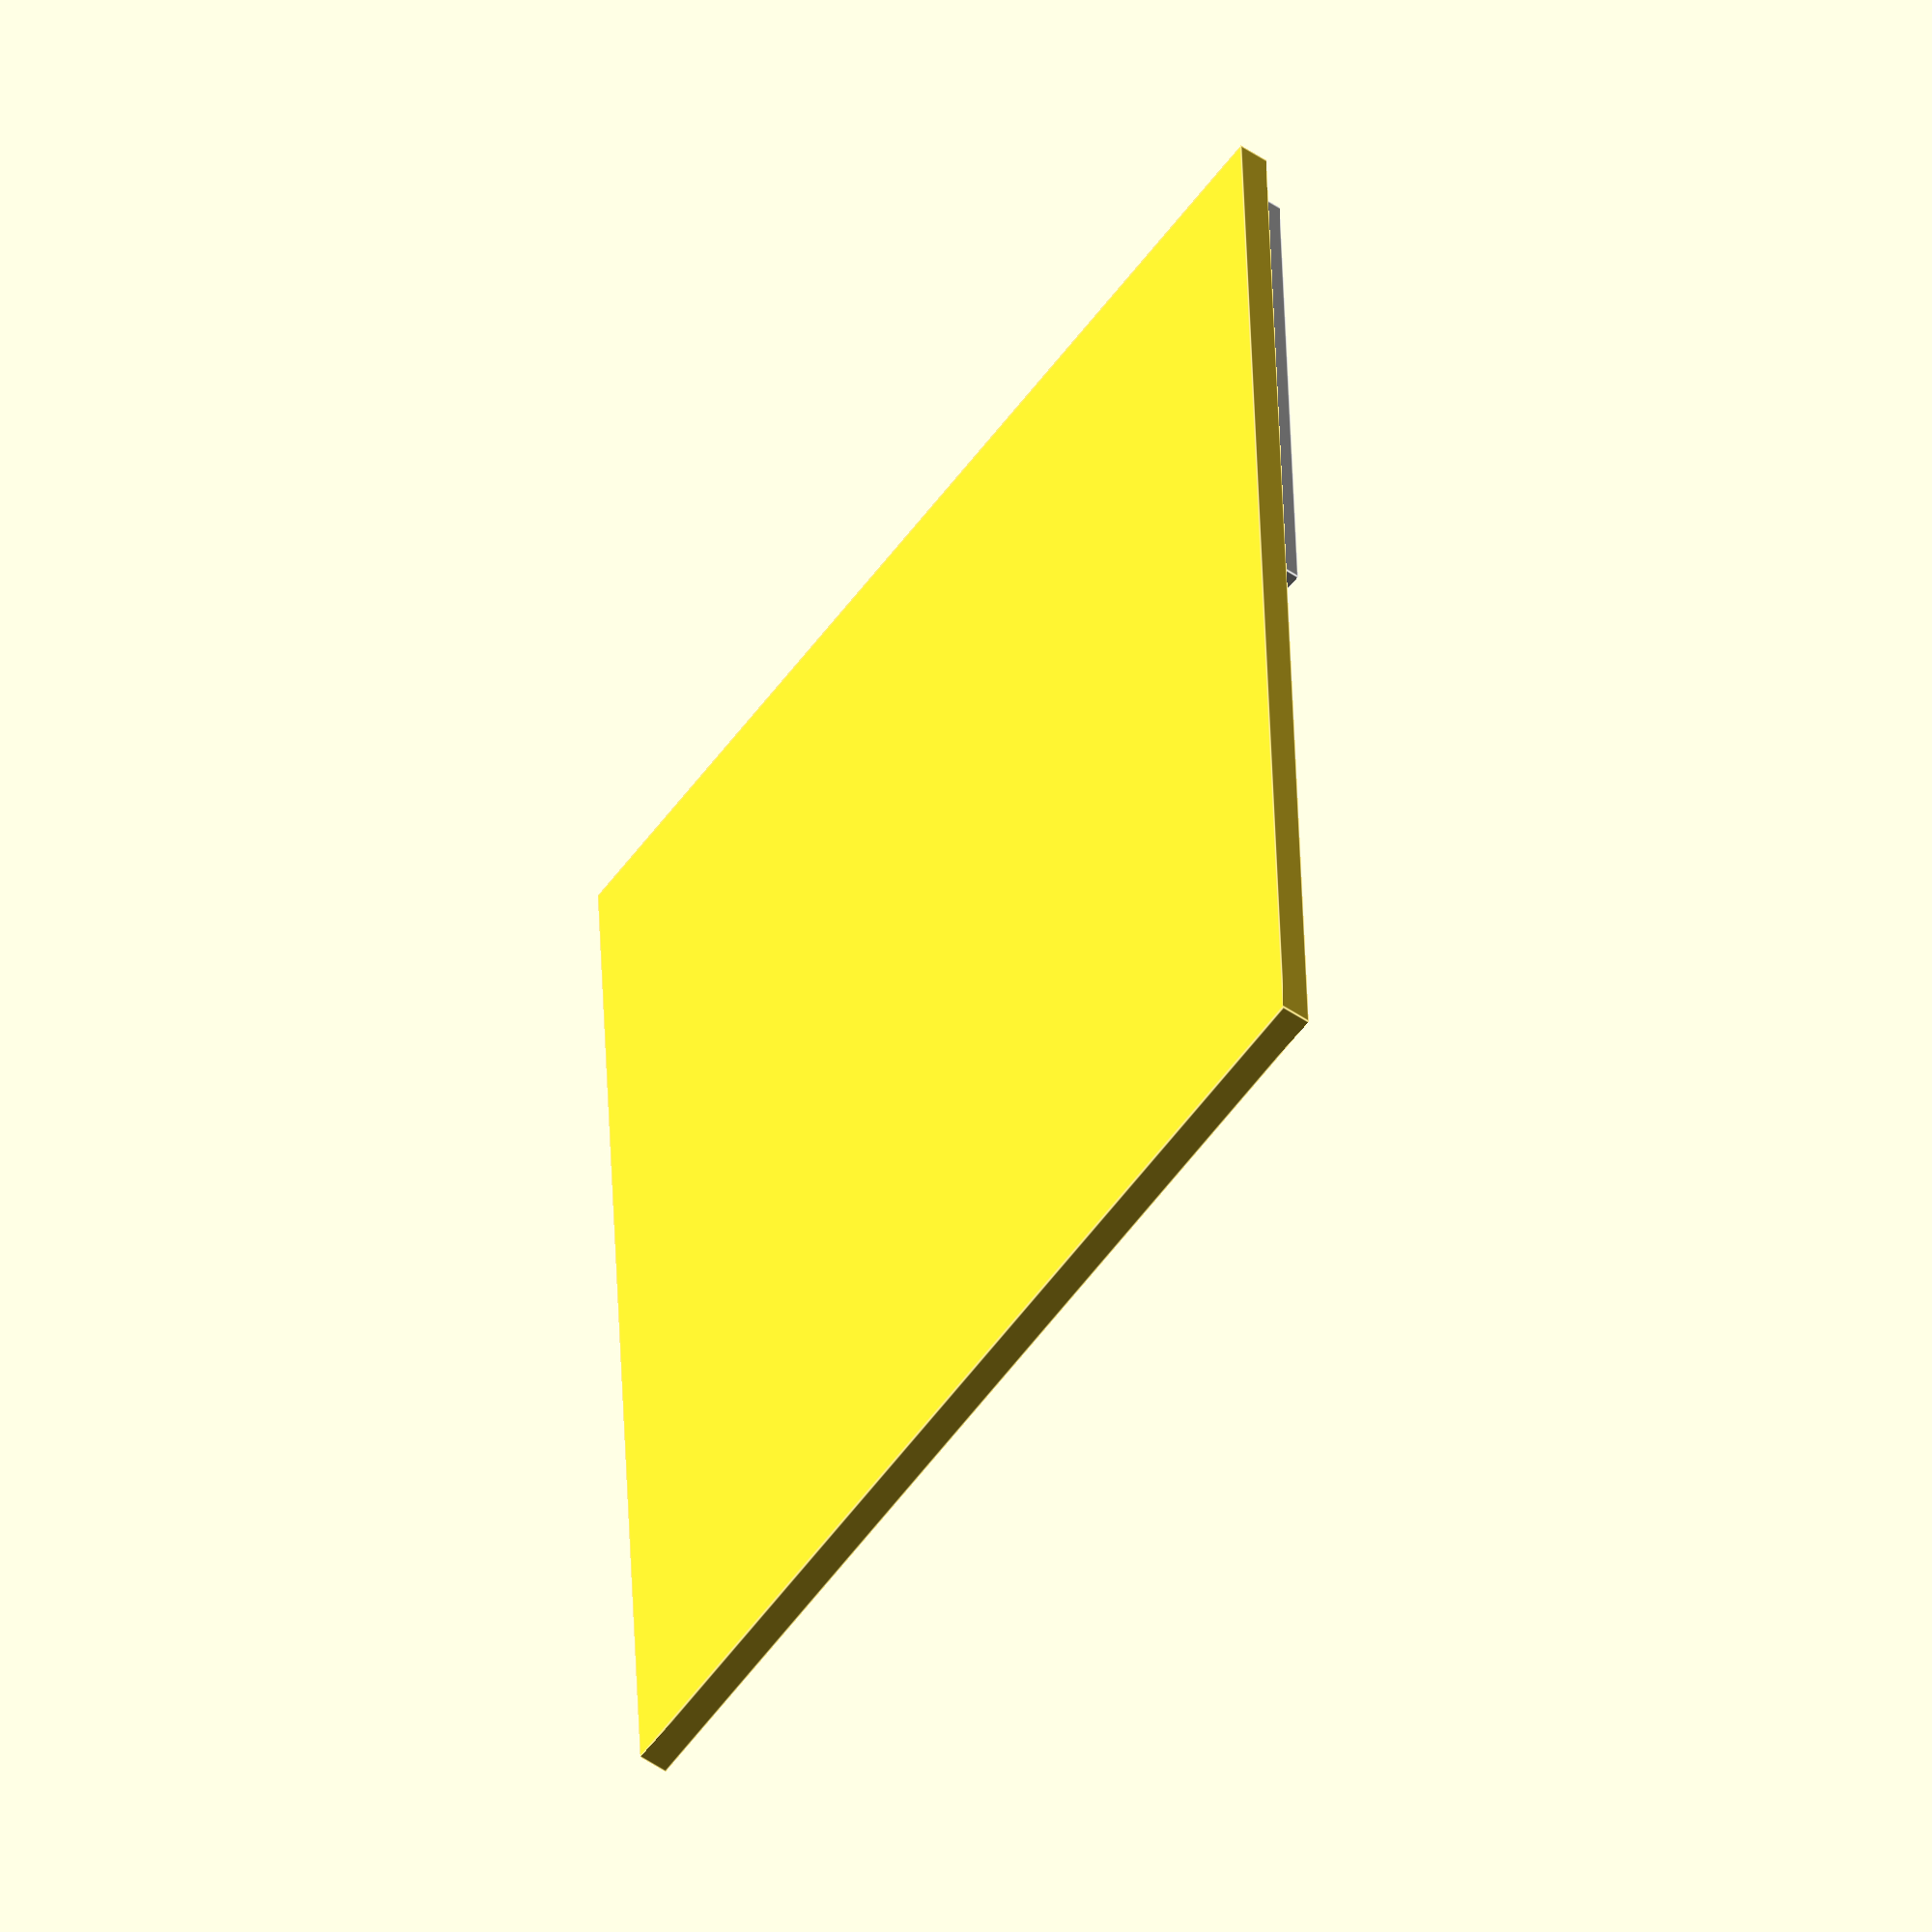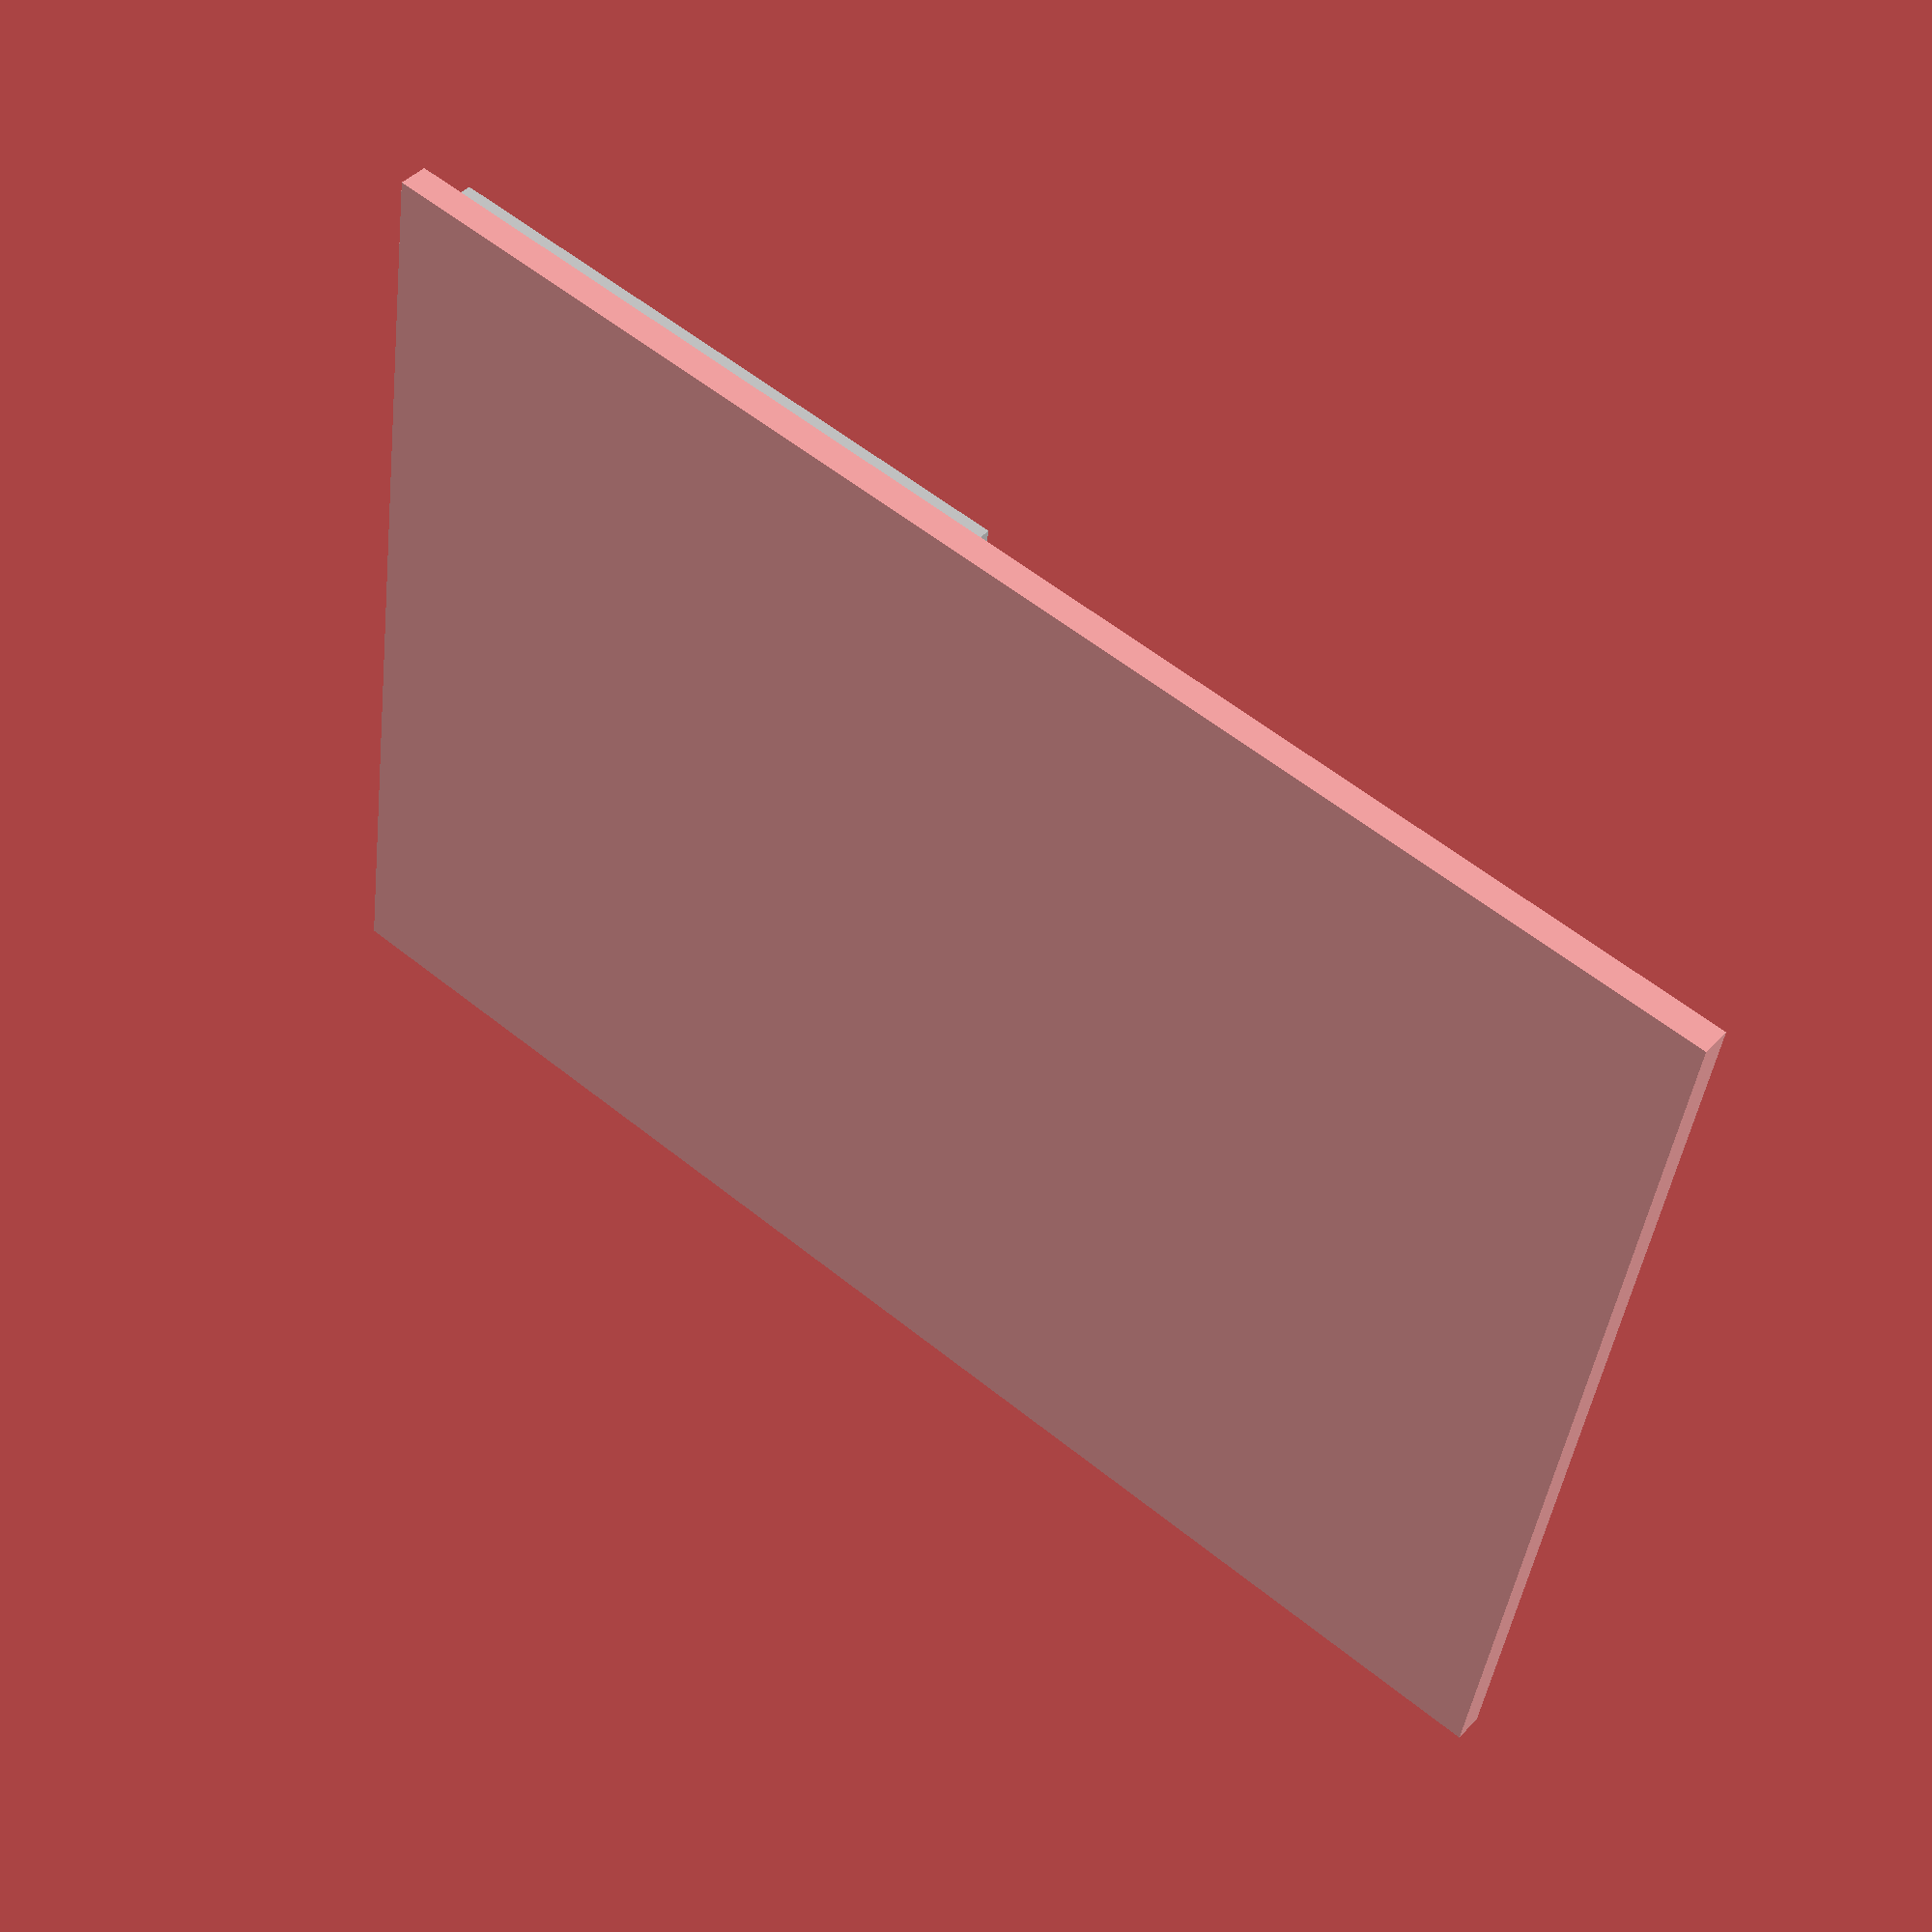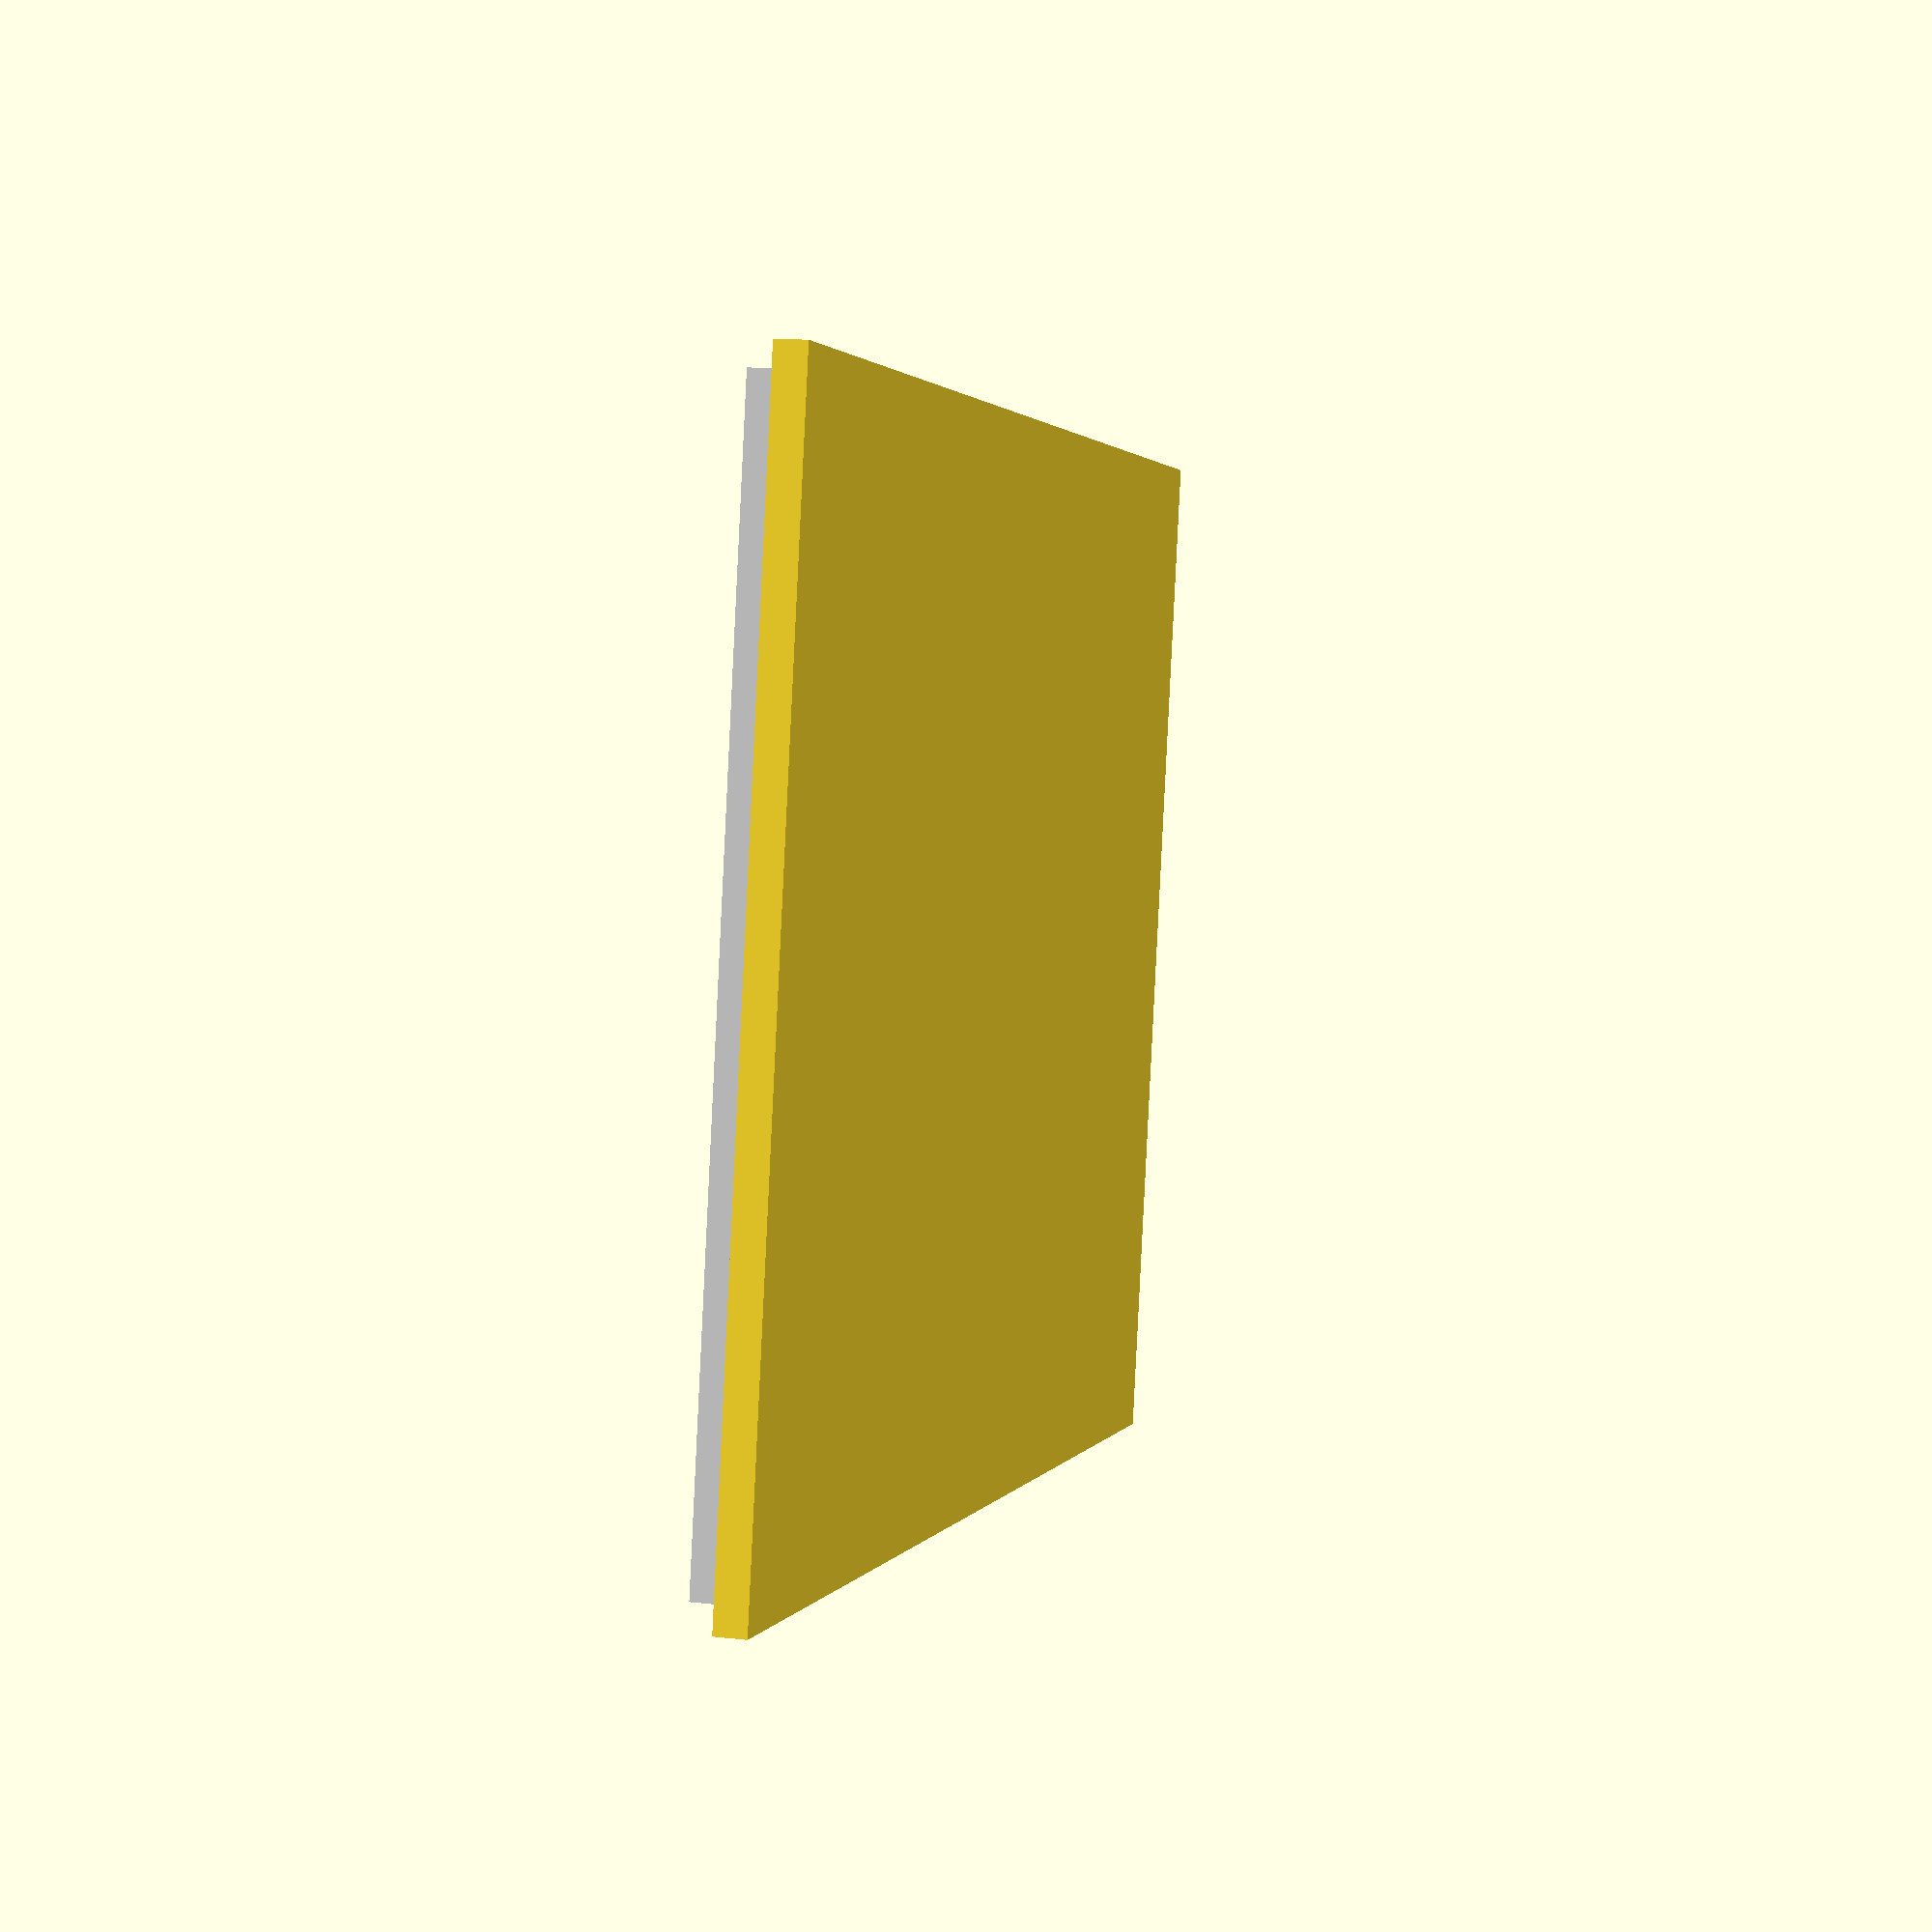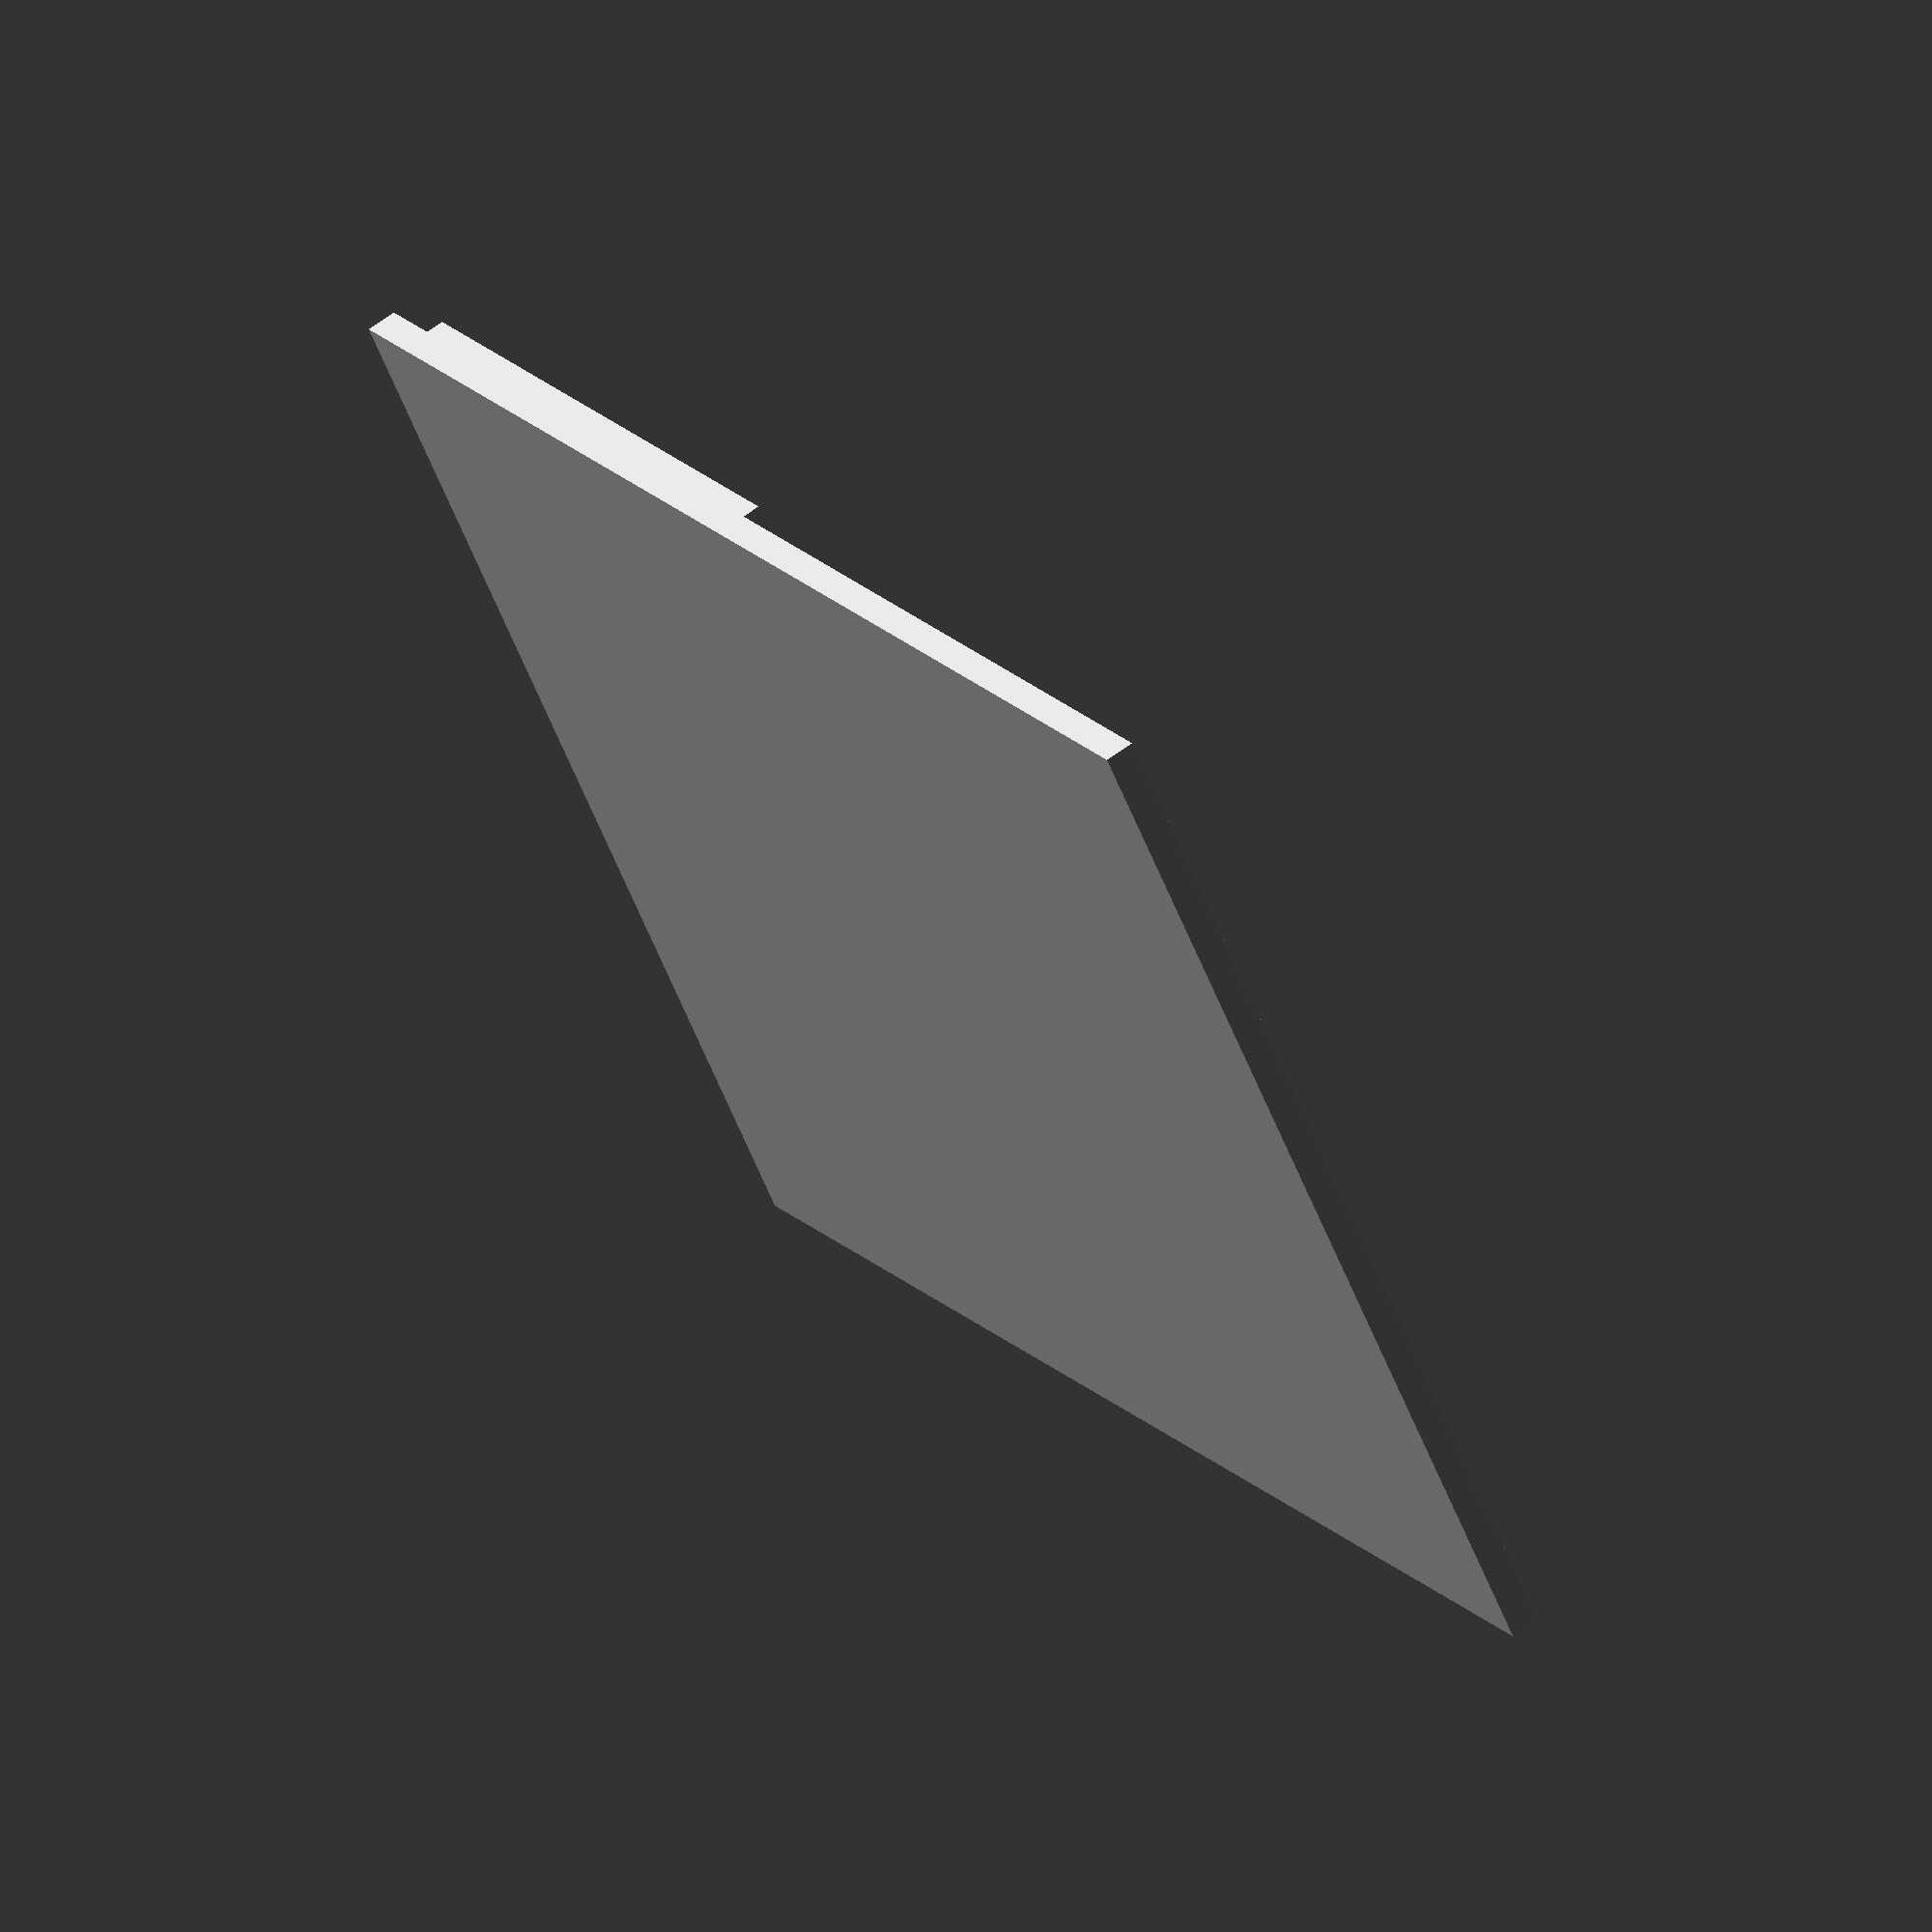
<openscad>
//internal dimensions
caseIntX=175;
caseIntY=245;
caseBottomIntZ=65;

plateThickness=5;




switchX=168;
switchY=105;

switchPCBX=149;
switchPCBY=95;

switchXShift=(caseIntX-switchX)/2;
switchYShift=5;

//definitions for hole 2 (top right)
switch2HRadius=5;
switchH2XShiftT=2;//hole 2 shift from top
switchH2YShiftR=-5;//hole 2 shift from right

//definitions for hole 2 (bottom right)
switch4HRadius=switch2HRadius;
switchH4XShiftB=-2;//hole 2 shift from bottom
switchH4YShiftR=-5;//hole 2 shift from right

cube([caseIntX,caseIntY,plateThickness]);

translate([switchXShift,switchYShift,plateThickness])
color([0.8,0.8,0.8])
{
	cube([switchX,switchY,plateThickness]);
}


</openscad>
<views>
elev=233.8 azim=2.7 roll=305.8 proj=o view=edges
elev=136.5 azim=81.4 roll=320.7 proj=p view=solid
elev=346.8 azim=258.8 roll=104.5 proj=p view=solid
elev=117.4 azim=127.6 roll=307.2 proj=o view=solid
</views>
